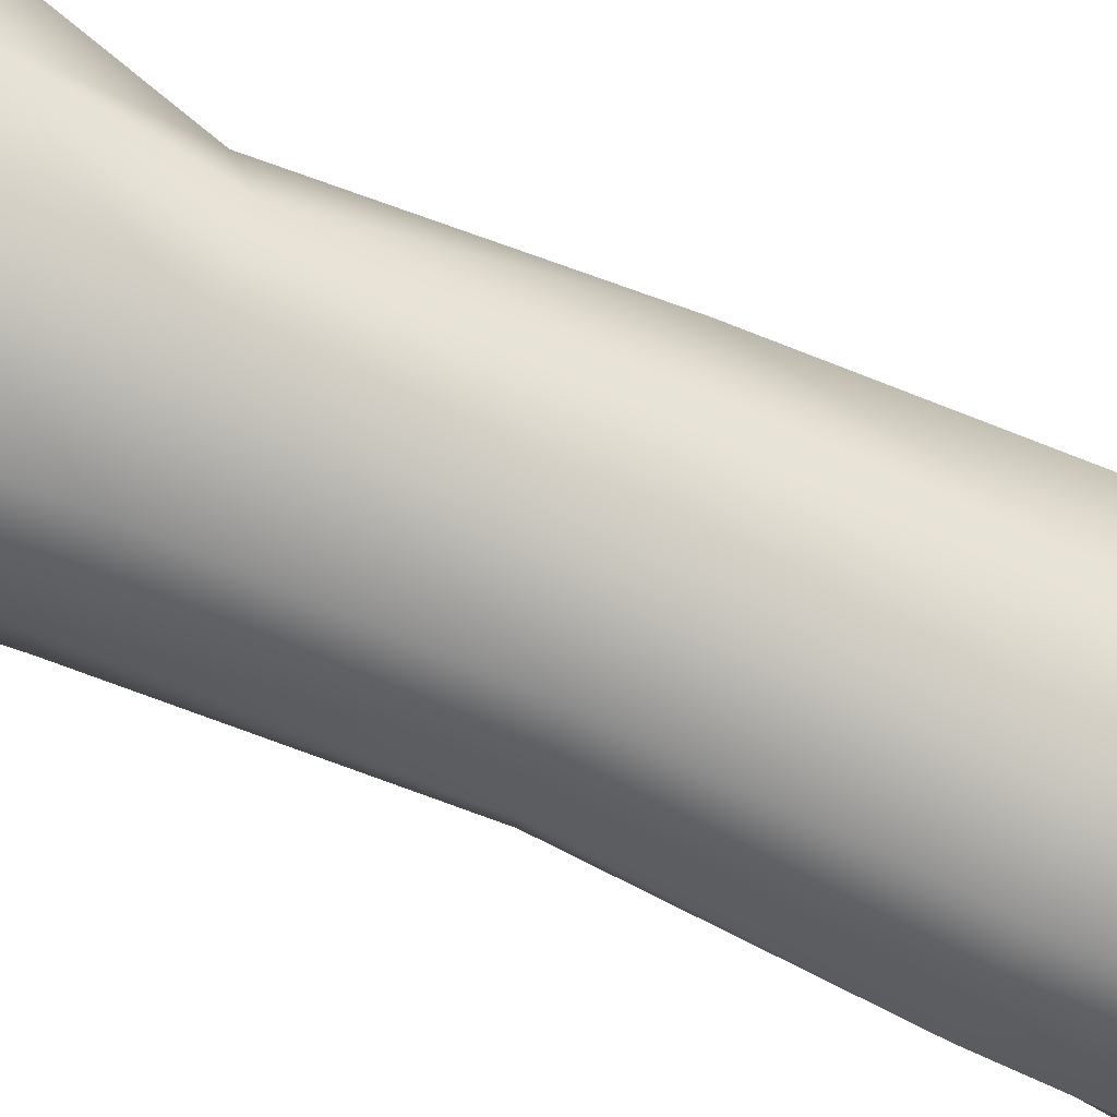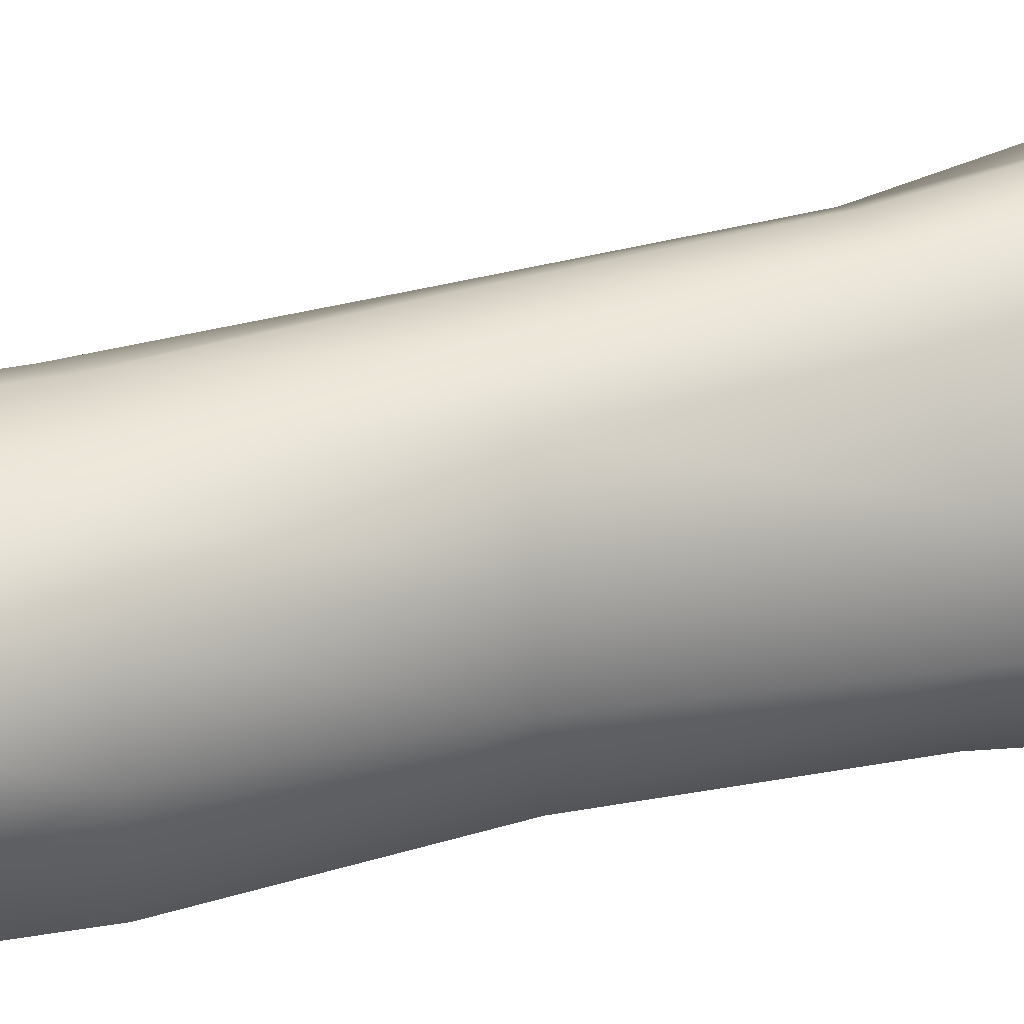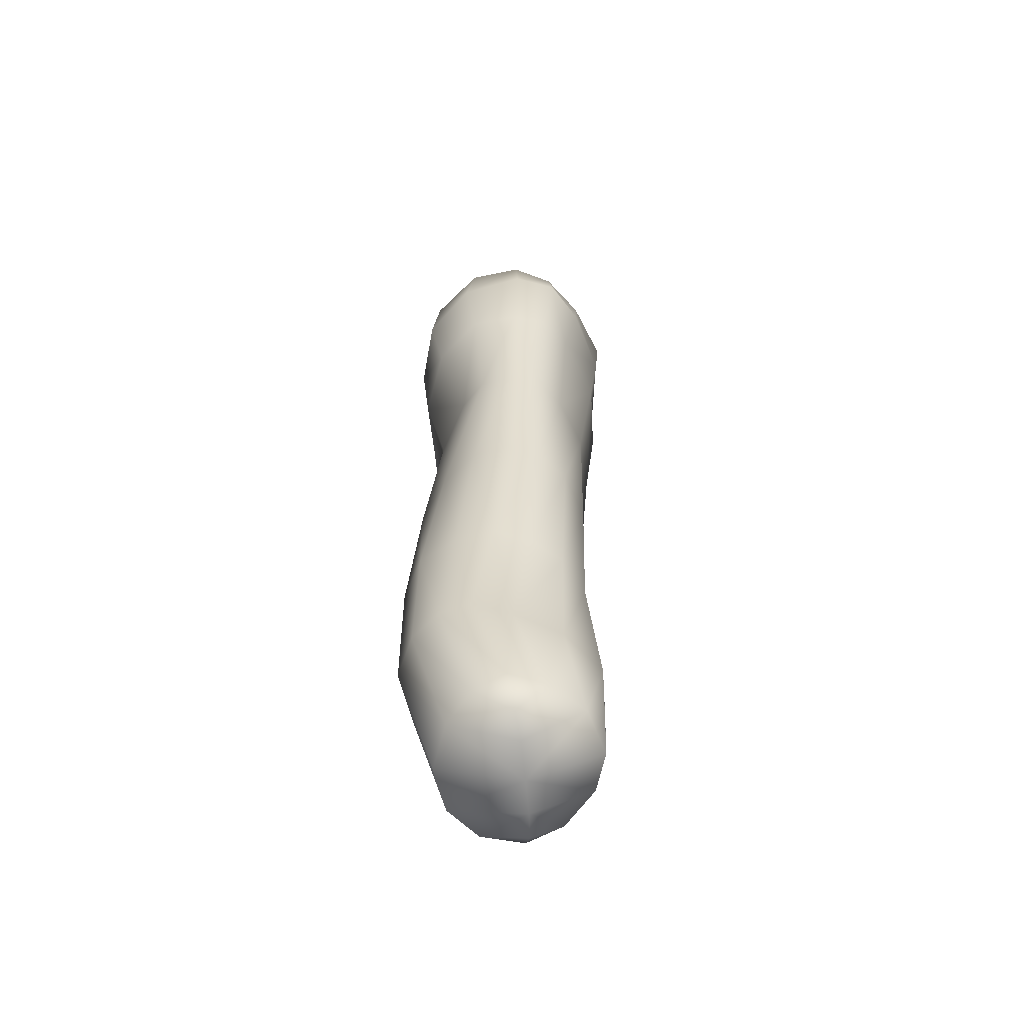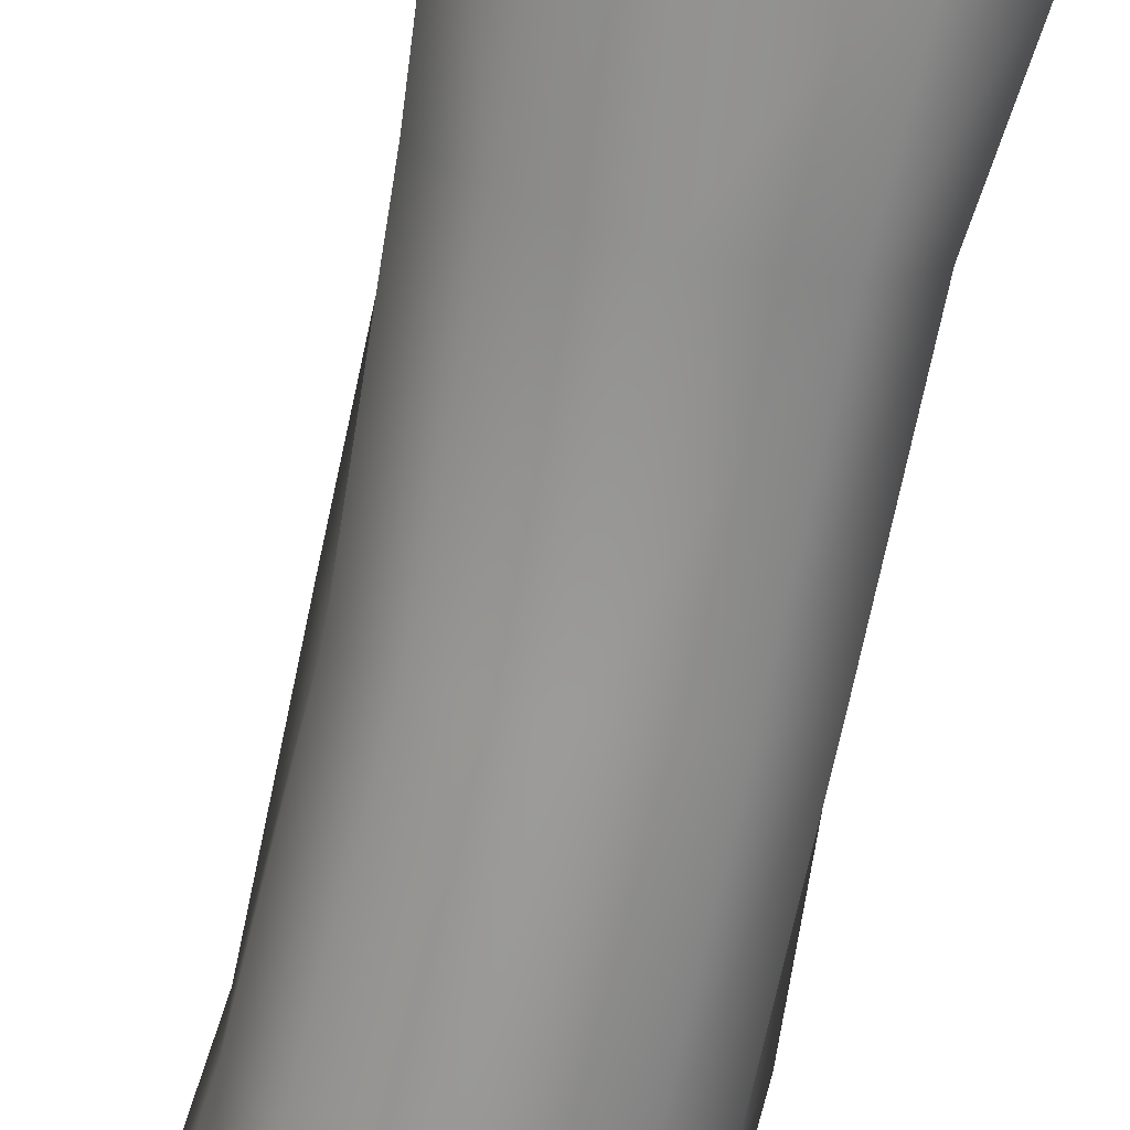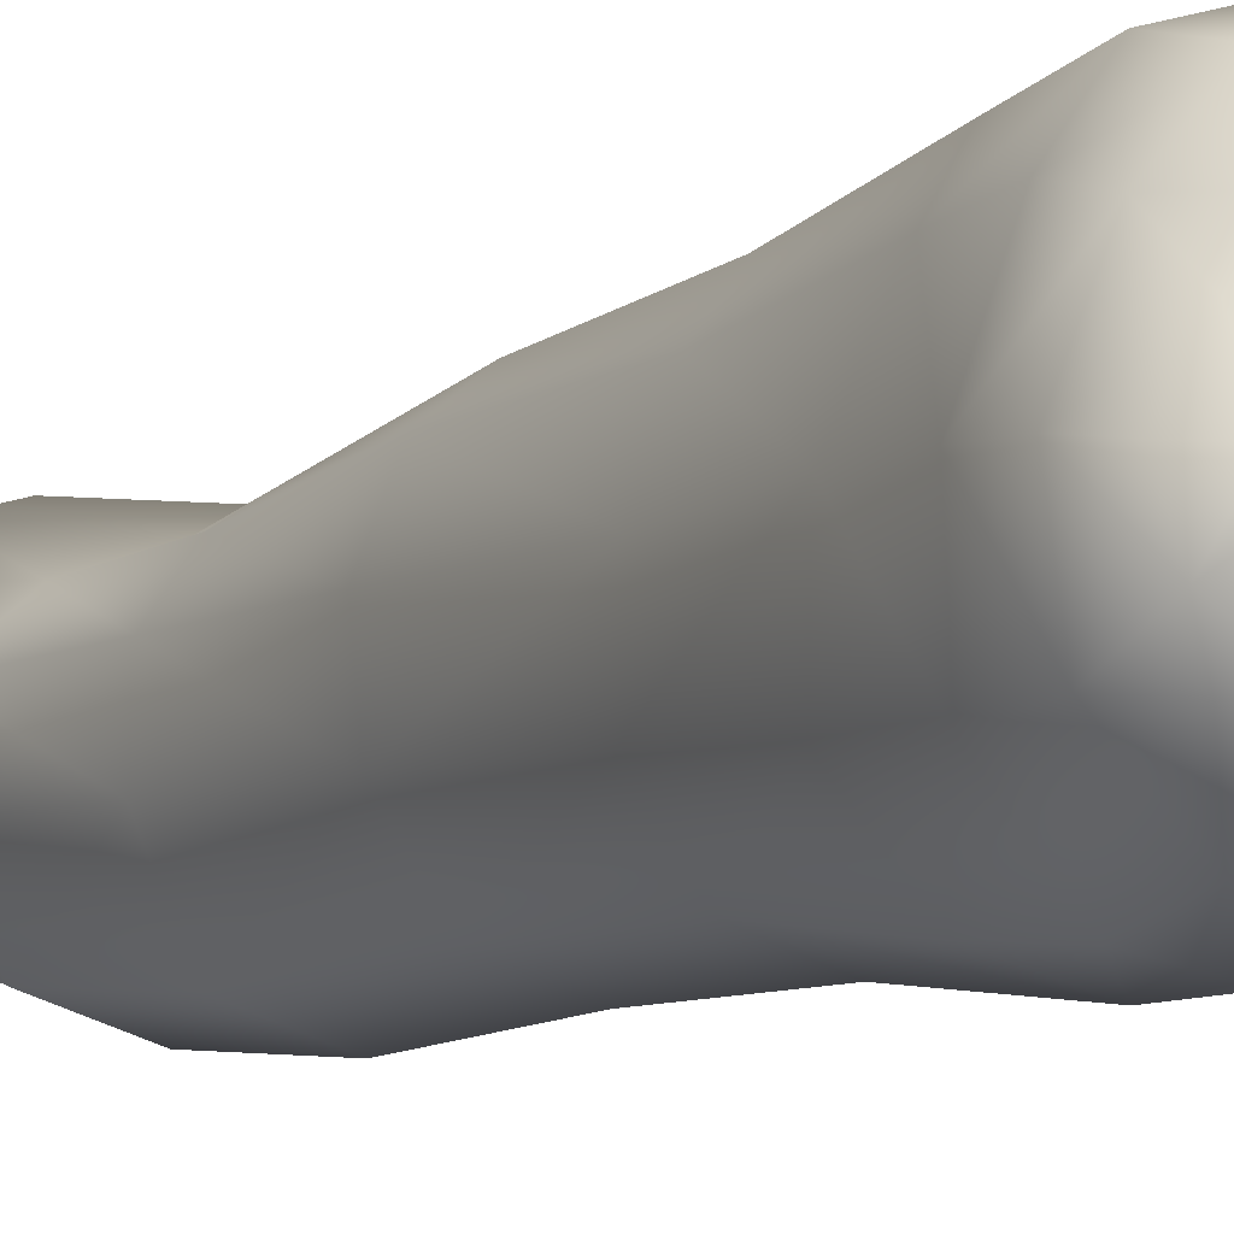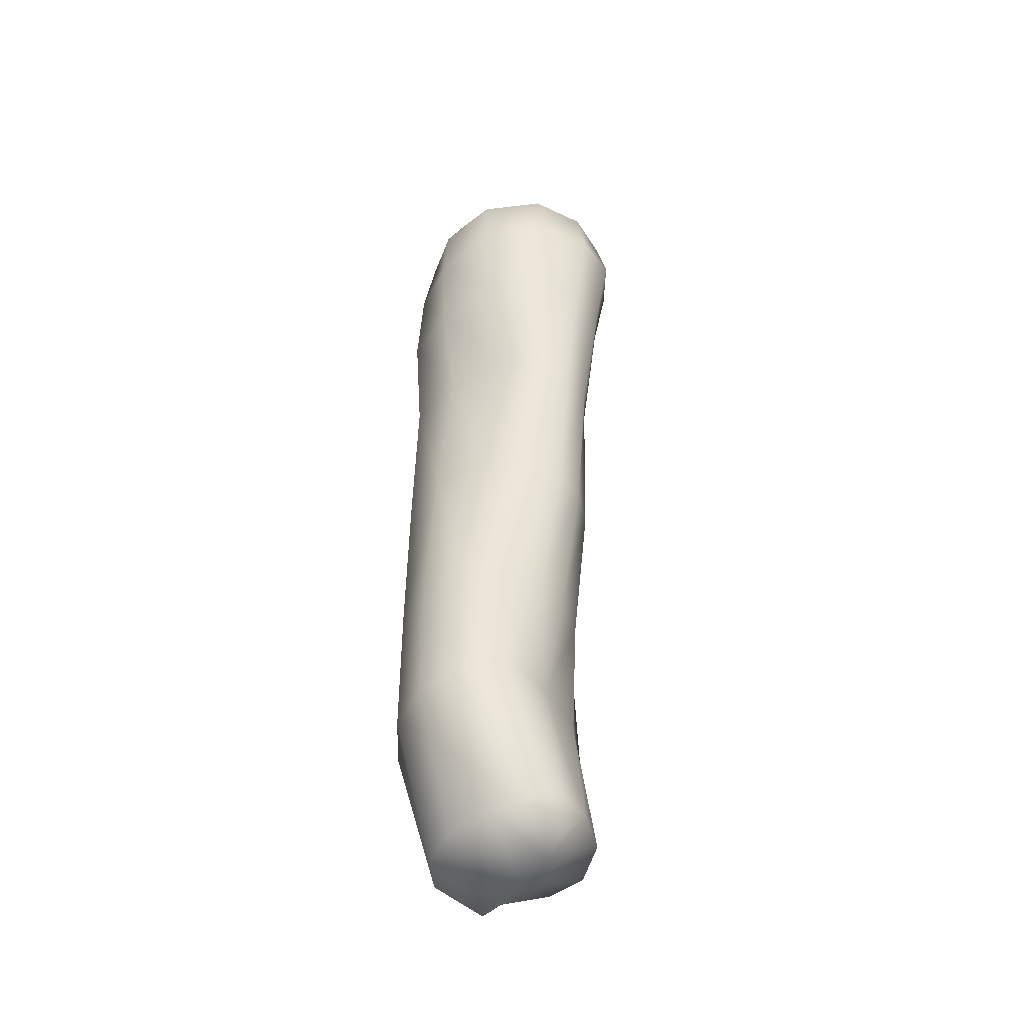
<metadata>
{"format":"obj","ext":"obj","renderer":"f3d","projection":"perspective","resolution":1024,"background":"white","views":[{"elev":-67.6,"azim":-116.4,"up":"+Z"},{"elev":20.4,"azim":66.2,"up":"+Z"},{"elev":-60.1,"azim":2.7,"up":"+Y"},{"elev":-67.4,"azim":167.0,"up":"+Z"},{"elev":-5.3,"azim":150.1,"up":"+Z"},{"elev":-44.0,"azim":-37.2,"up":"+Y"}]}
</metadata>
<code>
o mannequin_idle_reference.006
v 1.409 4.541 -2.264
v 2.091 4.204 -1.212
v 1.834 1.661 -1.077
v 1.164 -5.053 -2.249
v 1.045 -1.676 -2.041
v 1.571 -1.946 -0.9796
v 1.192 -8.053 -2.126
v 1.603 -5.298 -0.9679
v 0.9393 -10.86 -1.585
v 0.2877 -11.52 -0.7092
v 0.2789 -11.52 -1.295
v 0.1758 -10.99 -1.864
v -0.0198 -4.913 -2.684
v -2.095 -7.92 -1.136
v -1.488 -10.95 -0.02081
v 0.2536 -11.48 0.04103
v -1.293 -11.04 -0.9548
v -0.6977 -11.06 -1.605
v -1.372 -7.943 -2.147
v -0.04794 -7.991 -2.551
v -1.193 -10.83 0.9114
v 0.1182 -11.13 1.374
v -0.6808 -10.57 1.471
v 0.719 -10.43 1.47
v -0.02122 -10.33 1.664
v 0.2079 -11.36 0.8742
v -2.045 -4.959 -1.203
v -2.333 -4.975 0.01377
v -1.981 -7.707 0.7834
v -2.32 -7.858 -0.02048
v -1.199 1.695 -2.085
v -0.01263 -1.591 -2.443
v -1.337 -4.852 -2.29
v -0.7535 -7.385 1.342
v -1.412 -7.521 1.218
v -1.927 -4.925 0.8798
v -1.282 -1.537 -2.161
v -1.975 -1.61 -1.229
v -1.885 1.671 -1.233
v -2.094 3.901 -1.183
v -2.083 -1.608 0.001189
v -2.129 5.488 -0.9299
v -2.352 5.536 0.2447
v -2.182 3.888 0.1418
v -1.742 4.104 1.482
v -1.135 1.886 1.193
v -1.713 1.859 -0.00774
v 0.06351 -7.442 1.098
v -0.3096 -4.861 1.517
v -1.138 -4.878 1.342
v -0.7843 -1.659 1.657
v -1.51 -1.604 0.9969
v -1.194 5.792 -1.85
v -1.23 4.471 -2.098
v 0.155 1.695 -2.378
v -0.01232 -1.726 1.872
v 0.08664 1.404 2.115
v 0.151 4.124 2.52
v -0.622 1.575 1.91
v 0.7535 1.381 1.93
v 1.449 -10.59 0.9339
v 1.078 -7.737 0.7429
v 1.126 -5.077 0.8537
v 0.4449 -4.938 1.293
v 1.269 -1.928 1.179
v 0.6681 -1.814 1.682
v -0.8307 4.218 2.341
v 0.2754 6.099 2.751
v -2.052 5.807 1.521
v -1.895 7.191 1.465
v 0.9475 4.162 2.319
v 1.185 5.994 2.502
v 1.094 6.993 2.269
v 1.77 5.934 1.671
v -0.9012 7.328 2.328
v -1.079 6.062 2.439
v 1.558 -10.85 -0.7613
v 1.839 -8.035 0.02759
v 1.655 -2.007 0.1763
v 1.72 1.583 0.1886
v 1.257 1.473 1.303
v 1.456 4.325 1.617
v 2.084 4.263 0.2615
v 1.796 6.857 1.458
v 2.27 5.822 0.2364
v 2.158 7.515 0.1007
v 1.777 -10.78 0.05334
v 1.853 -8.121 -0.9544
v 1.579 -5.241 0.1377
v 2.123 5.724 -1.262
v 2.357 6.863 0.186
v 1.682 7.525 0.8437
v 0.2464 8.484 0.09116
v 0.9635 7.681 1.43
v 0.2291 7.201 2.566
v 0.1964 8.019 1.701
v -0.6835 8.23 1.533
v -1.818 7.79 0.1501
v -1.398 8.097 0.9035
v -1.23 8.355 0.1201
v -0.6905 8.547 0.1173
v -0.7895 8.054 -1.11
v -2.225 6.957 0.2309
v -1.519 7.949 -0.5453
v -1.915 6.853 -0.8226
v -1.037 6.87 -1.683
v 0.3798 8.139 -1.394
v 1.367 7.984 -1.214
v 2.031 7.733 -0.6435
v 2.171 6.892 -1.123
v 1.294 5.839 -2.335
v 1.251 1.79 -2.025
v 0.2948 4.649 -2.604
v 1.296 6.946 -2.057
v 1.096 8.182 0.07694
v 1.665 7.901 0.06914
v 0.3145 6.975 -2.267
v 0.2949 5.957 -2.554
f 12 9 11
f 7 9 12
f 90 2 1
f 112 1 2
f 2 3 112
f 5 112 3
f 3 6 5
f 4 5 6
f 6 8 4
f 7 4 8
f 8 88 7
f 9 7 88
f 88 77 9
f 9 77 10
f 10 11 9
f 18 11 10
f 18 12 11
f 20 12 18
f 12 20 7
f 4 7 20
f 20 13 4
f 5 4 13
f 17 14 19
f 14 17 15
f 16 15 17
f 17 10 16
f 10 17 18
f 19 18 17
f 18 19 20
f 13 20 19
f 55 112 5
f 5 32 55
f 13 32 5
f 32 13 33
f 19 33 13
f 27 33 19
f 19 14 27
f 27 14 30
f 15 30 14
f 30 15 21
f 21 15 16
f 16 26 21
f 23 21 26
f 26 22 23
f 23 22 25
f 24 25 22
f 25 24 48
f 48 34 25
f 24 22 26
f 30 28 27
f 28 30 29
f 21 29 30
f 29 21 23
f 31 55 32
f 32 37 31
f 33 37 32
f 38 37 33
f 33 27 38
f 41 38 27
f 27 28 41
f 41 28 36
f 29 36 28
f 36 29 35
f 23 35 29
f 35 23 25
f 25 34 35
f 50 35 34
f 35 50 36
f 52 36 50
f 36 52 41
f 47 41 52
f 39 38 41
f 37 38 39
f 39 31 37
f 47 44 40
f 41 47 39
f 40 39 47
f 31 39 40
f 40 54 31
f 54 40 42
f 42 40 44
f 44 43 42
f 43 44 45
f 46 45 44
f 44 47 46
f 52 46 47
f 49 34 48
f 34 49 50
f 51 50 49
f 50 51 52
f 52 51 59
f 59 46 52
f 46 59 67
f 67 45 46
f 69 45 67
f 45 69 43
f 103 43 69
f 43 103 105
f 105 42 43
f 53 42 105
f 42 53 54
f 113 54 53
f 54 113 55
f 55 31 54
f 105 106 53
f 49 56 51
f 51 56 57
f 57 59 51
f 58 67 59
f 59 57 58
f 58 57 60
f 60 57 56
f 56 66 60
f 66 56 49
f 49 64 66
f 48 64 49
f 61 26 16
f 26 61 24
f 24 61 62
f 62 48 24
f 48 62 63
f 63 64 48
f 64 63 65
f 65 66 64
f 66 65 81
f 81 60 66
f 71 60 81
f 60 71 58
f 68 58 71
f 67 58 68
f 68 76 67
f 67 76 69
f 70 69 76
f 69 70 103
f 71 72 68
f 81 82 71
f 72 71 82
f 82 74 72
f 73 72 74
f 68 72 73
f 73 95 68
f 76 68 95
f 95 75 76
f 76 75 70
f 16 10 77
f 77 87 16
f 16 87 61
f 61 87 78
f 78 62 61
f 62 78 89
f 89 63 62
f 63 89 79
f 79 65 63
f 65 79 80
f 80 81 65
f 81 80 83
f 83 82 81
f 82 83 85
f 85 74 82
f 84 74 85
f 74 84 73
f 94 73 84
f 85 91 84
f 84 92 94
f 92 84 91
f 91 86 92
f 87 77 88
f 88 78 87
f 78 88 8
f 8 89 78
f 89 8 6
f 6 79 89
f 80 79 6
f 6 3 80
f 83 80 3
f 3 2 83
f 83 2 90
f 90 85 83
f 85 90 110
f 110 91 85
f 91 110 109
f 109 86 91
f 86 109 116
f 116 92 86
f 92 116 115
f 115 94 92
f 94 115 93
f 93 96 94
f 97 96 93
f 93 101 97
f 99 97 101
f 101 100 99
f 95 73 94
f 94 96 95
f 75 95 96
f 96 97 75
f 70 75 97
f 97 99 70
f 70 99 98
f 98 99 100
f 100 104 98
f 104 100 101
f 101 102 104
f 102 101 93
f 98 103 70
f 105 103 98
f 98 104 105
f 106 105 104
f 104 102 106
f 106 102 107
f 93 107 102
f 107 93 115
f 115 108 107
f 109 108 115
f 108 109 110
f 110 114 108
f 114 110 90
f 90 111 114
f 1 111 90
f 111 1 113
f 113 1 112
f 112 55 113
f 107 108 114
f 115 116 109
f 114 111 118
f 118 117 114
f 114 117 107
f 107 117 106
f 106 117 118
f 118 53 106
f 53 118 113
f 113 118 111

</code>
